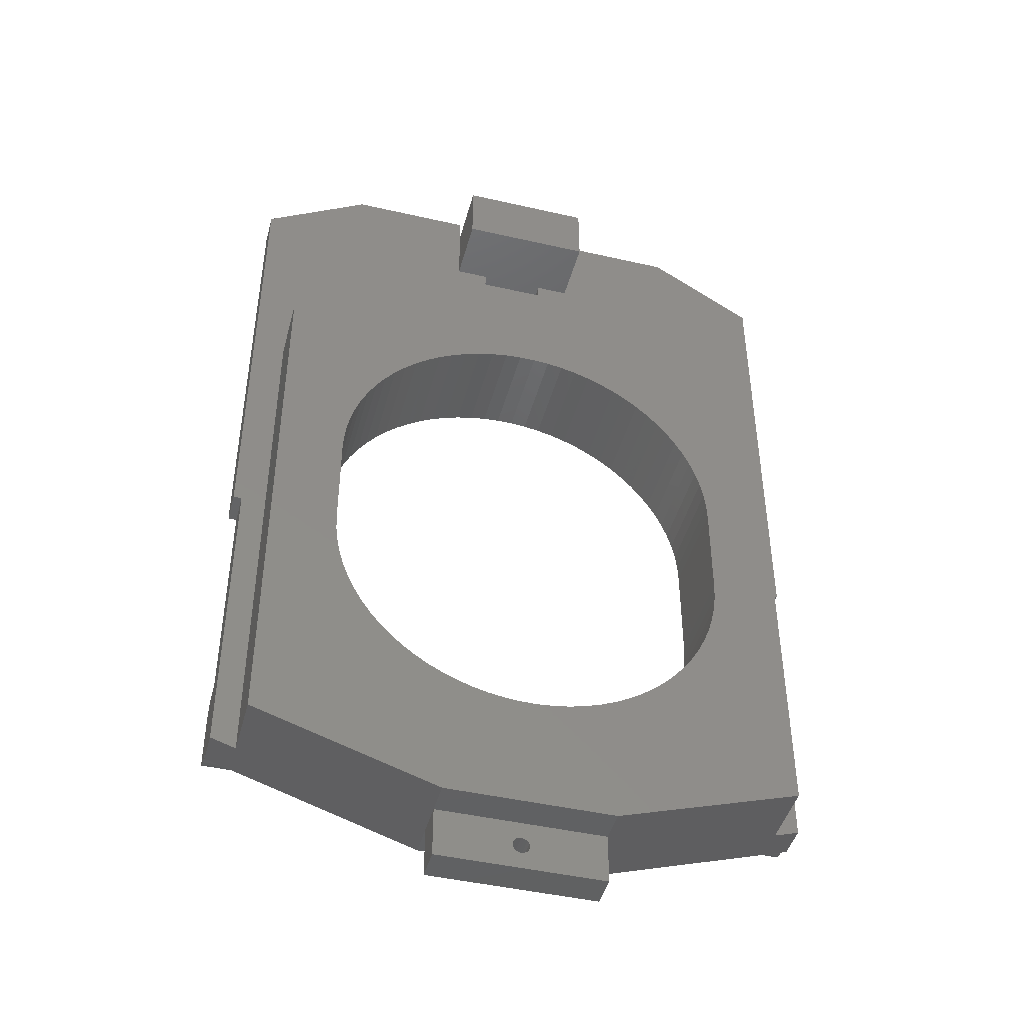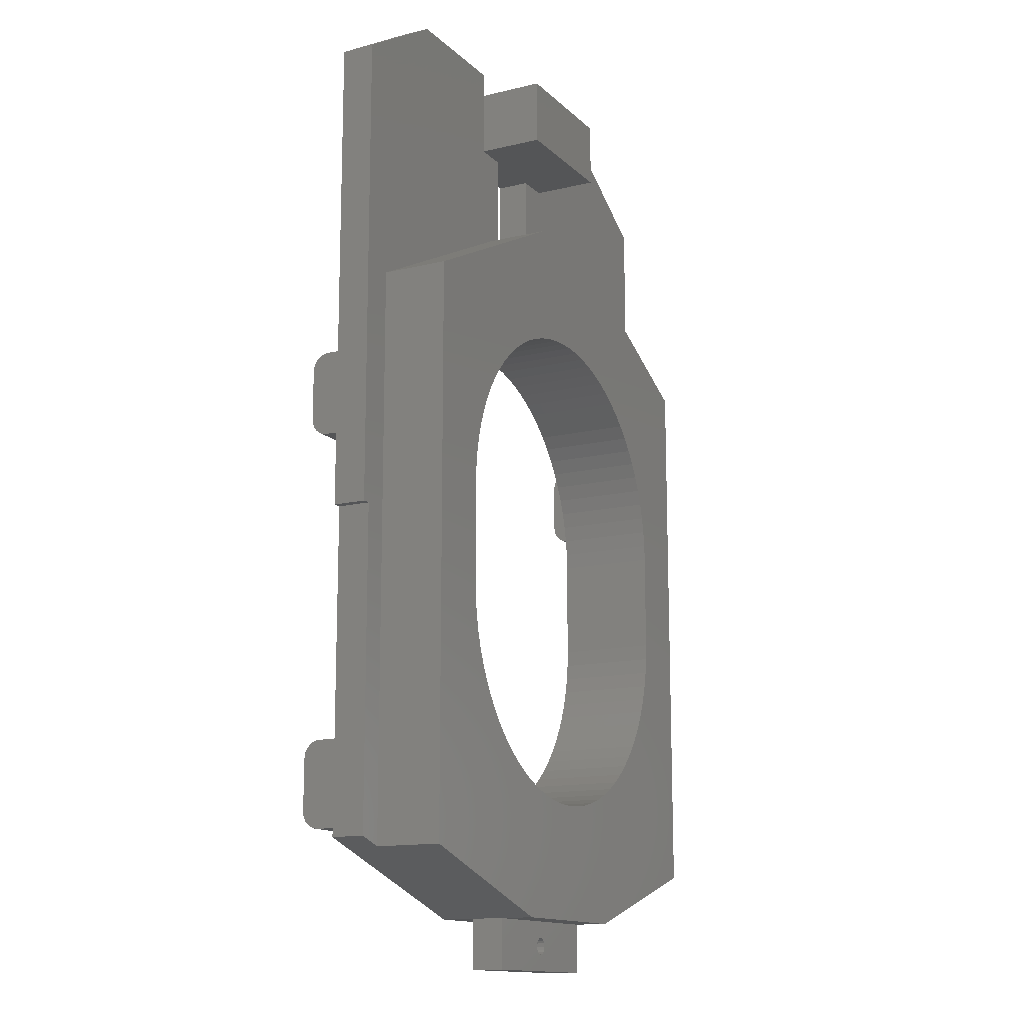
<metadata>
{"format":"stl","ext":"stl","renderer":"f3d","projection":"perspective","resolution":1024,"background":"white","views":[{"elev":-44.8,"azim":-14.9,"up":"+Y"},{"elev":-13.9,"azim":-61.9,"up":"+Y"}]}
</metadata>
<code>
# stl→obj: 386 verts, 780 faces
v 17.5 5.5 -2
v 17.5 8.5 -2
v 17.5 9.5 0
v 17.5 4.5 0
v 17.5 4.5 -1
v 17.5 4.534 -1.259
v 17.5 4.634 -1.5
v 17.5 4.793 -1.707
v 17.5 5 -1.866
v 17.5 5.241 -1.966
v 17.5 8.759 -1.966
v 17.5 9 -1.866
v 17.5 9.207 -1.707
v 17.5 9.366 -1.5
v 17.5 9.466 -1.259
v 17.5 9.5 -1
v 14 8.5 -2
v 14 5.5 -2
v 14 4.5 0
v 14 9.5 0
v 14 9.5 -1
v 14 9.466 -1.259
v 14 9.366 -1.5
v 14 9.207 -1.707
v 14 9 -1.866
v 14 8.759 -1.966
v 14 5.241 -1.966
v 14 5 -1.866
v 14 4.793 -1.707
v 14 4.634 -1.5
v 14 4.534 -1.259
v 14 4.5 -1
v 17.5 -19 2
v 17.5 -19 0
v 17.5 -18.5 0
v 17.5 -13.5 0
v 17.5 0 0
v 17.5 0 2
v 17.5 -18.5 -1
v 17.5 -18.47 -1.259
v 17.5 -18.37 -1.5
v 17.5 -18.21 -1.707
v 17.5 -18 -1.866
v 17.5 -17.76 -1.966
v 17.5 -17.5 -2
v 17.5 -14.5 -2
v 17.5 -14.24 -1.966
v 17.5 -14 -1.866
v 17.5 -13.79 -1.707
v 17.5 -13.63 -1.5
v 17.5 -13.53 -1.259
v 17.5 -13.5 -1
v 14 -14.5 -2
v 14 -17.5 -2
v 14 -18.5 0
v 14 -13.5 0
v 14 -13.5 -1
v 14 -13.53 -1.259
v 14 -13.63 -1.5
v 14 -13.79 -1.707
v 14 -14 -1.866
v 14 -14.24 -1.966
v 14 -17.76 -1.966
v 14 -18 -1.866
v 14 -18.21 -1.707
v 14 -18.37 -1.5
v 14 -18.47 -1.259
v 14 -18.5 -1
v -17.5 -14.5 -2
v -14 -14.5 -2
v -17.5 -17.5 -2
v -14 -17.5 -2
v -14 -14.24 -1.966
v -14 -14 -1.866
v -14 -13.79 -1.707
v -14 -13.63 -1.5
v -14 -13.53 -1.259
v -14 -13.5 -1
v -14 -13.5 0
v -14 -18.5 0
v -14 -18.5 -1
v -14 -18.47 -1.259
v -14 -18.37 -1.5
v -14 -18.21 -1.707
v -14 -18 -1.866
v -14 -17.76 -1.966
v -17.5 8.882e-16 2
v -17.5 8.882e-16 0
v -17.5 -13.5 0
v -17.5 -18.5 0
v -17.5 -19 0
v -17.5 -19 2
v -17.5 -13.5 -1
v -17.5 -13.53 -1.259
v -17.5 -13.63 -1.5
v -17.5 -13.79 -1.707
v -17.5 -14 -1.866
v -17.5 -14.24 -1.966
v -17.5 -17.76 -1.966
v -17.5 -18 -1.866
v -17.5 -18.21 -1.707
v -17.5 -18.37 -1.5
v -17.5 -18.47 -1.259
v -17.5 -18.5 -1
v -17.5 8.5 -2
v -17.5 5.5 -2
v -17.5 4.5 0
v -17.5 9.5 0
v -17.5 9.5 -1
v -17.5 9.466 -1.259
v -17.5 9.366 -1.5
v -17.5 9.207 -1.707
v -17.5 9 -1.866
v -17.5 8.759 -1.966
v -17.5 5.241 -1.966
v -17.5 5 -1.866
v -17.5 4.793 -1.707
v -17.5 4.634 -1.5
v -17.5 4.534 -1.259
v -17.5 4.5 -1
v -14 8.5 -2
v -14 5.5 -2
v -14 8.759 -1.966
v -14 9 -1.866
v -14 9.207 -1.707
v -14 9.366 -1.5
v -14 9.466 -1.259
v -14 9.5 -1
v -14 9.5 0
v -14 4.5 0
v -14 4.5 -1
v -14 4.534 -1.259
v -14 4.634 -1.5
v -14 4.793 -1.707
v -14 5 -1.866
v -14 5.241 -1.966
v 4 31 0
v 4 32.5 0
v 11.5 32.5 0
v -18 8.882e-16 0
v -8.982 9.957 0
v -9.593 9.209 0
v 11.96 2.966 0
v 11.84 3.925 0
v 11.65 4.872 0
v 11.38 5.8 0
v 11.04 6.704 0
v 10.63 7.577 0
v 10.14 8.414 0
v 9.593 9.209 0
v 8.982 9.957 0
v -2 21 0
v 2 21 0
v 2.4 13.76 0
v 1.446 13.91 0
v 0.4832 13.99 0
v -0.4832 13.99 0
v -1.446 13.91 0
v -2.4 13.76 0
v -3.339 13.53 0
v -4.255 13.22 0
v 2 27 0
v 4.255 13.22 0
v 3.339 13.53 0
v -5 -23 0
v -0.4832 -15.99 0
v 0.4832 -15.99 0
v 5 -23 0
v 18 8.882e-16 0
v 6.817 -13.88 0
v 7.589 -13.3 0
v 8.313 -12.65 0
v 8.982 -11.96 0
v 9.593 -11.21 0
v 10.14 -10.41 0
v 10.63 -9.577 0
v 11.04 -8.704 0
v 11.38 -7.8 0
v 11.65 -6.872 0
v 11.84 -5.925 0
v 11.96 -4.966 0
v 12 -4 0
v 12 2 0
v 8.313 10.65 0
v 7.589 11.3 0
v 6.817 11.88 0
v 6 12.39 0
v 5.144 12.84 0
v -12 -4 0
v -11.96 -4.966 0
v -11.84 -5.925 0
v -11.65 -6.872 0
v -11.38 -7.8 0
v -11.04 -8.704 0
v -10.63 -9.577 0
v -10.14 -10.41 0
v -9.593 -11.21 0
v -8.982 -11.96 0
v -8.313 -12.65 0
v -7.589 -13.3 0
v -6.817 -13.88 0
v -10.14 8.414 0
v -10.63 7.577 0
v -11.04 6.704 0
v -11.38 5.8 0
v -11.65 4.872 0
v -11.84 3.925 0
v -11.96 2.966 0
v -12 2 0
v -11.5 32.5 0
v -4 32.5 0
v -5.144 12.84 0
v -6 12.39 0
v -6.817 11.88 0
v -7.589 11.3 0
v -8.313 10.65 0
v -18 28.5 0
v -4 31 0
v -2 27 0
v -6 -14.39 0
v -5.144 -14.84 0
v -4.255 -15.22 0
v -3.339 -15.53 0
v -2.4 -15.76 0
v -1.446 -15.91 0
v 1.446 -15.91 0
v 2.4 -15.76 0
v 3.339 -15.53 0
v 4.255 -15.22 0
v 5.144 -14.84 0
v 6 -14.39 0
v 18 28.5 0
v 5 -26 4
v 5 -26 2
v 5 -23 4
v 5 -23 2
v -5 -23 4
v -0.1913 -24.04 4
v 3.062e-17 -24 4
v 0.1913 -24.04 4
v -5 -26 4
v -9.185e-17 -25 4
v -0.1913 -24.96 4
v -0.3536 -24.85 4
v -0.4619 -24.69 4
v -0.5 -24.5 4
v -0.4619 -24.31 4
v -0.3536 -24.15 4
v 0.3536 -24.15 4
v 0.4619 -24.31 4
v 0.5 -24.5 4
v 0.4619 -24.69 4
v 0.3536 -24.85 4
v 0.1913 -24.96 4
v 3.062e-17 -24 2
v -0.1913 -24.04 2
v -5 -23 2
v 0.1913 -24.04 2
v -5 -26 2
v -0.3536 -24.15 2
v -0.4619 -24.31 2
v -0.5 -24.5 2
v -0.4619 -24.69 2
v -0.3536 -24.85 2
v -0.1913 -24.96 2
v -9.185e-17 -25 2
v 0.1913 -24.96 2
v 0.3536 -24.85 2
v 0.4619 -24.69 2
v 0.5 -24.5 2
v 0.4619 -24.31 2
v 0.3536 -24.15 2
v -5 -23 6
v 5 -23 6
v 16 -19.48 6
v 16 -19.48 2
v -16 -19.48 6
v -16 -19.48 2
v -4 27 6
v -4 27 2
v -2 27 2
v 2 27 2
v 4 27 2
v 4 27 6
v -3 21 6
v 3 21 6
v 3 21 2
v 2 21 2
v -2 21 2
v -3 21 2
v 16 14.52 2
v 18 8.882e-16 2
v 18 28.5 2
v 11.5 32.5 2
v 4 32.5 2
v 4 31 2
v -4 31 2
v -18 28.5 2
v -16 14.52 2
v -18 8.882e-16 2
v -11.5 32.5 2
v -4 32.5 2
v -4 31 6
v 4 31 6
v -0.4832 -15.99 6
v -1.446 -15.91 6
v -2.4 -15.76 6
v -3.339 -15.53 6
v -4.255 -15.22 6
v -5.144 -14.84 6
v -6 -14.39 6
v -6.817 -13.88 6
v -7.589 -13.3 6
v -8.313 -12.65 6
v -8.982 -11.96 6
v -9.593 -11.21 6
v -10.14 -10.41 6
v -10.63 -9.577 6
v -11.04 -8.704 6
v -11.38 -7.8 6
v -11.65 -6.872 6
v -11.84 -5.925 6
v -11.96 -4.966 6
v -12 -4 6
v -12 2 6
v -11.96 2.966 6
v -11.84 3.925 6
v -16 14.52 6
v -11.65 4.872 6
v -11.38 5.8 6
v -11.04 6.704 6
v -10.63 7.577 6
v -10.14 8.414 6
v -9.593 9.209 6
v -8.982 9.957 6
v -8.313 10.65 6
v -7.589 11.3 6
v -6.817 11.88 6
v -6 12.39 6
v -5.144 12.84 6
v -4.255 13.22 6
v -3.339 13.53 6
v -2.4 13.76 6
v -1.446 13.91 6
v -0.4832 13.99 6
v 11.84 3.925 6
v 11.96 2.966 6
v 12 2 6
v 12 -4 6
v 11.96 -4.966 6
v 11.84 -5.925 6
v 11.65 -6.872 6
v 11.38 -7.8 6
v 11.04 -8.704 6
v 10.63 -9.577 6
v 10.14 -10.41 6
v 9.593 -11.21 6
v 8.982 -11.96 6
v 8.313 -12.65 6
v 7.589 -13.3 6
v 6.817 -13.88 6
v 6 -14.39 6
v 5.144 -14.84 6
v 4.255 -15.22 6
v 3.339 -15.53 6
v 2.4 -15.76 6
v 1.446 -15.91 6
v 0.4832 -15.99 6
v 16 14.52 6
v 0.4832 13.99 6
v 1.446 13.91 6
v 2.4 13.76 6
v 3.339 13.53 6
v 4.255 13.22 6
v 5.144 12.84 6
v 6 12.39 6
v 6.817 11.88 6
v 7.589 11.3 6
v 8.313 10.65 6
v 8.982 9.957 6
v 9.593 9.209 6
v 10.14 8.414 6
v 10.63 7.577 6
v 11.04 6.704 6
v 11.38 5.8 6
v 11.65 4.872 6
f 1 2 3
f 1 3 4
f 1 4 5
f 1 5 6
f 1 6 7
f 1 7 8
f 1 8 9
f 1 9 10
f 3 2 11
f 3 11 12
f 3 12 13
f 3 13 14
f 3 14 15
f 3 15 16
f 17 2 18
f 18 2 1
f 17 18 19
f 17 19 20
f 17 20 21
f 17 21 22
f 17 22 23
f 17 23 24
f 17 24 25
f 17 25 26
f 19 18 27
f 19 27 28
f 19 28 29
f 19 29 30
f 19 30 31
f 19 31 32
f 21 20 16
f 16 20 3
f 21 16 22
f 22 16 15
f 22 15 23
f 23 15 14
f 23 14 24
f 24 14 13
f 24 13 25
f 25 13 12
f 25 12 26
f 26 12 11
f 26 11 17
f 17 11 2
f 5 4 32
f 32 4 19
f 5 32 6
f 6 32 31
f 6 31 7
f 7 31 30
f 7 30 8
f 8 30 29
f 8 29 9
f 9 29 28
f 9 28 10
f 10 28 27
f 10 27 1
f 1 27 18
f 33 34 35
f 36 37 38
f 36 38 33
f 36 33 35
f 36 35 39
f 36 39 40
f 36 40 41
f 36 41 42
f 36 42 43
f 36 43 44
f 36 44 45
f 36 45 46
f 36 46 47
f 36 47 48
f 36 48 49
f 36 49 50
f 36 50 51
f 36 51 52
f 53 46 54
f 54 46 45
f 53 54 55
f 53 55 56
f 53 56 57
f 53 57 58
f 53 58 59
f 53 59 60
f 53 60 61
f 53 61 62
f 55 54 63
f 55 63 64
f 55 64 65
f 55 65 66
f 55 66 67
f 55 67 68
f 57 56 52
f 52 56 36
f 57 52 58
f 58 52 51
f 58 51 59
f 59 51 50
f 59 50 60
f 60 50 49
f 60 49 61
f 61 49 48
f 61 48 62
f 62 48 47
f 62 47 53
f 53 47 46
f 39 35 68
f 68 35 55
f 39 68 40
f 40 68 67
f 40 67 41
f 41 67 66
f 41 66 42
f 42 66 65
f 42 65 43
f 43 65 64
f 43 64 44
f 44 64 63
f 44 63 45
f 45 63 54
f 69 70 71
f 71 70 72
f 70 73 74
f 70 74 75
f 70 75 76
f 70 76 77
f 70 77 78
f 70 78 79
f 70 79 80
f 70 80 72
f 80 81 82
f 80 82 83
f 80 83 84
f 80 84 85
f 80 85 86
f 80 86 72
f 87 88 89
f 90 91 92
f 90 92 87
f 90 87 89
f 90 89 93
f 90 93 94
f 90 94 95
f 90 95 96
f 90 96 97
f 90 97 98
f 90 98 69
f 90 69 71
f 90 71 99
f 90 99 100
f 90 100 101
f 90 101 102
f 90 102 103
f 90 103 104
f 81 80 104
f 104 80 90
f 81 104 82
f 82 104 103
f 82 103 83
f 83 103 102
f 83 102 84
f 84 102 101
f 84 101 85
f 85 101 100
f 85 100 86
f 86 100 99
f 86 99 72
f 72 99 71
f 93 89 78
f 78 89 79
f 93 78 94
f 94 78 77
f 94 77 95
f 95 77 76
f 95 76 96
f 96 76 75
f 96 75 97
f 97 75 74
f 97 74 98
f 98 74 73
f 98 73 69
f 69 73 70
f 105 106 107
f 105 107 108
f 105 108 109
f 105 109 110
f 105 110 111
f 105 111 112
f 105 112 113
f 105 113 114
f 107 106 115
f 107 115 116
f 107 116 117
f 107 117 118
f 107 118 119
f 107 119 120
f 105 121 106
f 106 121 122
f 121 123 124
f 121 124 125
f 121 125 126
f 121 126 127
f 121 127 128
f 121 128 129
f 121 129 130
f 121 130 122
f 130 131 132
f 130 132 133
f 130 133 134
f 130 134 135
f 130 135 136
f 130 136 122
f 131 130 120
f 120 130 107
f 106 122 115
f 115 122 136
f 115 136 116
f 116 136 135
f 116 135 117
f 117 135 134
f 117 134 118
f 118 134 133
f 118 133 119
f 119 133 132
f 119 132 120
f 120 132 131
f 109 108 128
f 128 108 129
f 109 128 110
f 110 128 127
f 110 127 111
f 111 127 126
f 111 126 112
f 112 126 125
f 112 125 113
f 113 125 124
f 113 124 114
f 114 124 123
f 114 123 105
f 105 123 121
f 137 138 139
f 88 140 107
f 141 142 129
f 19 143 144
f 19 144 145
f 19 145 146
f 19 146 147
f 19 147 148
f 19 148 149
f 19 149 150
f 19 150 151
f 19 151 20
f 152 153 154
f 152 154 155
f 152 155 156
f 152 156 157
f 152 157 158
f 152 158 159
f 152 159 160
f 152 160 161
f 153 162 163
f 153 163 164
f 153 164 154
f 165 91 90
f 165 90 80
f 165 80 166
f 165 166 167
f 165 167 55
f 165 55 168
f 37 36 56
f 37 56 19
f 37 19 4
f 37 4 169
f 56 55 170
f 56 170 171
f 56 171 172
f 56 172 173
f 56 173 174
f 56 174 175
f 56 175 176
f 56 176 177
f 56 177 178
f 56 178 179
f 56 179 180
f 56 180 181
f 56 181 182
f 56 182 183
f 56 183 143
f 56 143 19
f 162 151 184
f 162 184 185
f 162 185 186
f 162 186 187
f 162 187 188
f 162 188 163
f 79 89 88
f 79 88 107
f 79 107 130
f 79 130 189
f 79 189 190
f 79 190 191
f 79 191 192
f 79 192 193
f 79 193 194
f 79 194 195
f 79 195 196
f 79 196 197
f 79 197 198
f 79 198 199
f 79 199 200
f 79 200 201
f 79 201 80
f 130 129 142
f 130 142 202
f 130 202 203
f 130 203 204
f 130 204 205
f 130 205 206
f 130 206 207
f 130 207 208
f 130 208 209
f 130 209 189
f 210 211 161
f 210 161 212
f 210 212 213
f 210 213 214
f 210 214 215
f 210 215 216
f 210 216 141
f 210 141 129
f 210 129 217
f 161 211 218
f 161 218 219
f 161 219 152
f 80 201 220
f 80 220 221
f 80 221 222
f 80 222 223
f 80 223 224
f 80 224 225
f 80 225 166
f 55 167 226
f 55 226 227
f 55 227 228
f 55 228 229
f 55 229 230
f 55 230 231
f 55 231 170
f 55 35 168
f 168 35 34
f 3 169 4
f 169 3 232
f 232 3 20
f 232 20 139
f 139 20 151
f 139 151 162
f 139 162 137
f 137 162 219
f 137 219 218
f 129 108 217
f 217 108 107
f 217 107 140
f 233 234 235
f 235 234 236
f 237 238 239
f 235 237 239
f 235 239 240
f 235 240 233
f 241 233 242
f 241 242 243
f 241 243 244
f 241 244 245
f 241 245 246
f 241 246 247
f 241 247 248
f 241 248 238
f 241 238 237
f 233 240 249
f 233 249 250
f 233 250 251
f 233 251 252
f 233 252 253
f 233 253 254
f 233 254 242
f 255 256 257
f 236 234 258
f 236 258 255
f 236 255 257
f 259 257 256
f 259 256 260
f 259 260 261
f 259 261 262
f 259 262 263
f 259 263 264
f 259 264 265
f 259 265 266
f 259 266 234
f 234 266 267
f 234 267 268
f 234 268 269
f 234 269 270
f 234 270 271
f 234 271 272
f 234 272 258
f 237 257 241
f 241 257 259
f 273 237 274
f 274 237 235
f 257 165 236
f 236 165 168
f 235 275 274
f 34 33 168
f 168 33 276
f 168 276 236
f 236 276 275
f 236 275 235
f 273 277 237
f 237 277 257
f 257 277 278
f 257 278 165
f 165 278 92
f 165 92 91
f 255 238 256
f 256 238 248
f 256 248 260
f 260 248 247
f 260 247 261
f 261 247 246
f 261 246 262
f 238 255 239
f 239 255 258
f 239 258 240
f 240 258 272
f 240 272 249
f 249 272 271
f 249 271 250
f 250 271 270
f 250 270 251
f 266 254 267
f 267 254 253
f 267 253 268
f 268 253 252
f 268 252 269
f 269 252 251
f 269 251 270
f 254 266 242
f 242 266 265
f 242 265 243
f 243 265 264
f 243 264 244
f 244 264 263
f 244 263 245
f 245 263 262
f 245 262 246
f 233 241 234
f 234 241 259
f 279 280 281
f 279 281 282
f 279 282 283
f 279 283 284
f 282 281 162
f 162 281 219
f 285 286 287
f 285 287 288
f 285 288 289
f 285 289 290
f 153 152 288
f 288 152 289
f 288 287 282
f 291 276 33
f 291 33 38
f 291 38 292
f 291 292 293
f 291 293 283
f 291 283 282
f 291 282 287
f 294 295 293
f 293 295 296
f 293 296 283
f 281 290 289
f 280 297 298
f 280 298 299
f 280 299 290
f 280 290 281
f 92 278 87
f 87 278 299
f 87 299 300
f 300 299 298
f 298 297 301
f 301 297 302
f 279 284 303
f 303 284 304
f 277 305 306
f 277 306 307
f 277 307 308
f 277 308 309
f 277 309 310
f 277 310 311
f 277 311 312
f 277 312 313
f 277 313 314
f 277 314 315
f 277 315 316
f 277 316 317
f 277 317 318
f 277 318 319
f 277 319 320
f 277 320 321
f 277 321 322
f 277 322 323
f 277 323 324
f 277 324 325
f 277 325 326
f 277 326 327
f 328 277 327
f 328 327 329
f 328 329 330
f 328 330 331
f 328 331 332
f 328 332 333
f 328 333 334
f 328 334 335
f 328 335 336
f 328 336 337
f 328 337 338
f 328 338 339
f 328 339 340
f 328 340 341
f 328 341 342
f 328 342 343
f 328 343 344
f 328 344 345
f 275 346 347
f 275 347 348
f 275 348 349
f 275 349 350
f 275 350 351
f 275 351 352
f 275 352 353
f 275 353 354
f 275 354 355
f 275 355 356
f 275 356 357
f 275 357 358
f 275 358 359
f 275 359 360
f 275 360 361
f 275 361 362
f 275 362 363
f 275 363 364
f 275 364 365
f 275 365 366
f 275 366 367
f 275 367 368
f 369 370 371
f 369 371 372
f 369 372 373
f 369 373 374
f 369 374 375
f 369 375 376
f 369 376 377
f 369 377 378
f 369 378 379
f 369 379 380
f 369 380 381
f 369 381 382
f 369 382 383
f 369 383 384
f 369 384 385
f 369 385 386
f 369 386 346
f 369 346 275
f 274 275 273
f 273 275 368
f 273 368 277
f 277 368 305
f 369 286 370
f 370 286 285
f 370 285 345
f 345 285 328
f 281 289 219
f 219 289 152
f 288 282 153
f 153 282 162
f 167 367 226
f 226 367 366
f 226 366 227
f 227 366 365
f 227 365 228
f 228 365 364
f 228 364 229
f 229 364 363
f 229 363 230
f 230 363 362
f 230 362 231
f 231 362 361
f 231 361 170
f 170 361 360
f 170 360 171
f 171 360 359
f 171 359 172
f 172 359 358
f 172 358 173
f 173 358 357
f 173 357 174
f 174 357 356
f 174 356 175
f 175 356 355
f 175 355 176
f 176 355 354
f 176 354 177
f 177 354 353
f 177 353 178
f 178 353 352
f 178 352 179
f 179 352 351
f 179 351 180
f 180 351 350
f 180 350 181
f 181 350 349
f 181 349 182
f 367 167 368
f 368 167 166
f 368 166 305
f 305 166 225
f 305 225 306
f 306 225 224
f 306 224 307
f 307 224 223
f 307 223 308
f 308 223 222
f 308 222 309
f 309 222 221
f 309 221 310
f 310 221 220
f 310 220 311
f 311 220 201
f 311 201 312
f 312 201 200
f 312 200 313
f 313 200 199
f 313 199 314
f 314 199 198
f 314 198 315
f 315 198 197
f 315 197 316
f 316 197 196
f 316 196 317
f 317 196 195
f 317 195 318
f 318 195 194
f 318 194 319
f 319 194 193
f 319 193 320
f 320 193 192
f 320 192 321
f 321 192 191
f 321 191 322
f 322 191 190
f 322 190 323
f 323 190 189
f 323 189 324
f 348 183 349
f 349 183 182
f 157 344 158
f 158 344 343
f 158 343 159
f 159 343 342
f 159 342 160
f 160 342 341
f 160 341 161
f 161 341 340
f 161 340 212
f 212 340 339
f 212 339 213
f 213 339 338
f 213 338 214
f 214 338 337
f 214 337 215
f 215 337 336
f 215 336 216
f 216 336 335
f 216 335 141
f 141 335 334
f 141 334 142
f 142 334 333
f 142 333 202
f 202 333 332
f 202 332 203
f 203 332 331
f 203 331 204
f 204 331 330
f 204 330 205
f 205 330 329
f 205 329 206
f 206 329 327
f 206 327 207
f 207 327 326
f 207 326 208
f 208 326 325
f 208 325 209
f 344 157 345
f 345 157 156
f 345 156 370
f 370 156 155
f 370 155 371
f 371 155 154
f 371 154 372
f 372 154 164
f 372 164 373
f 373 164 163
f 373 163 374
f 374 163 188
f 374 188 375
f 375 188 187
f 375 187 376
f 376 187 186
f 376 186 377
f 377 186 185
f 377 185 378
f 378 185 184
f 378 184 379
f 379 184 151
f 379 151 380
f 380 151 150
f 380 150 381
f 381 150 149
f 381 149 382
f 382 149 148
f 382 148 383
f 383 148 147
f 383 147 384
f 384 147 146
f 384 146 385
f 385 146 145
f 385 145 386
f 386 145 144
f 386 144 346
f 346 144 143
f 346 143 347
f 347 143 183
f 347 183 348
f 324 189 325
f 325 189 209
f 296 303 304
f 218 297 137
f 137 297 303
f 137 303 296
f 283 296 284
f 284 296 304
f 297 280 303
f 303 280 279
f 275 276 369
f 369 276 291
f 328 299 277
f 277 299 278
f 285 290 328
f 328 290 299
f 369 291 286
f 286 291 287
f 211 302 218
f 218 302 297
f 137 296 138
f 138 296 295
f 300 298 140
f 140 298 217
f 298 301 217
f 217 301 210
f 301 302 210
f 210 302 211
f 295 294 138
f 138 294 139
f 294 293 139
f 139 293 232
f 293 292 232
f 232 292 169
f 292 38 169
f 169 38 37
f 87 300 88
f 88 300 140

</code>
